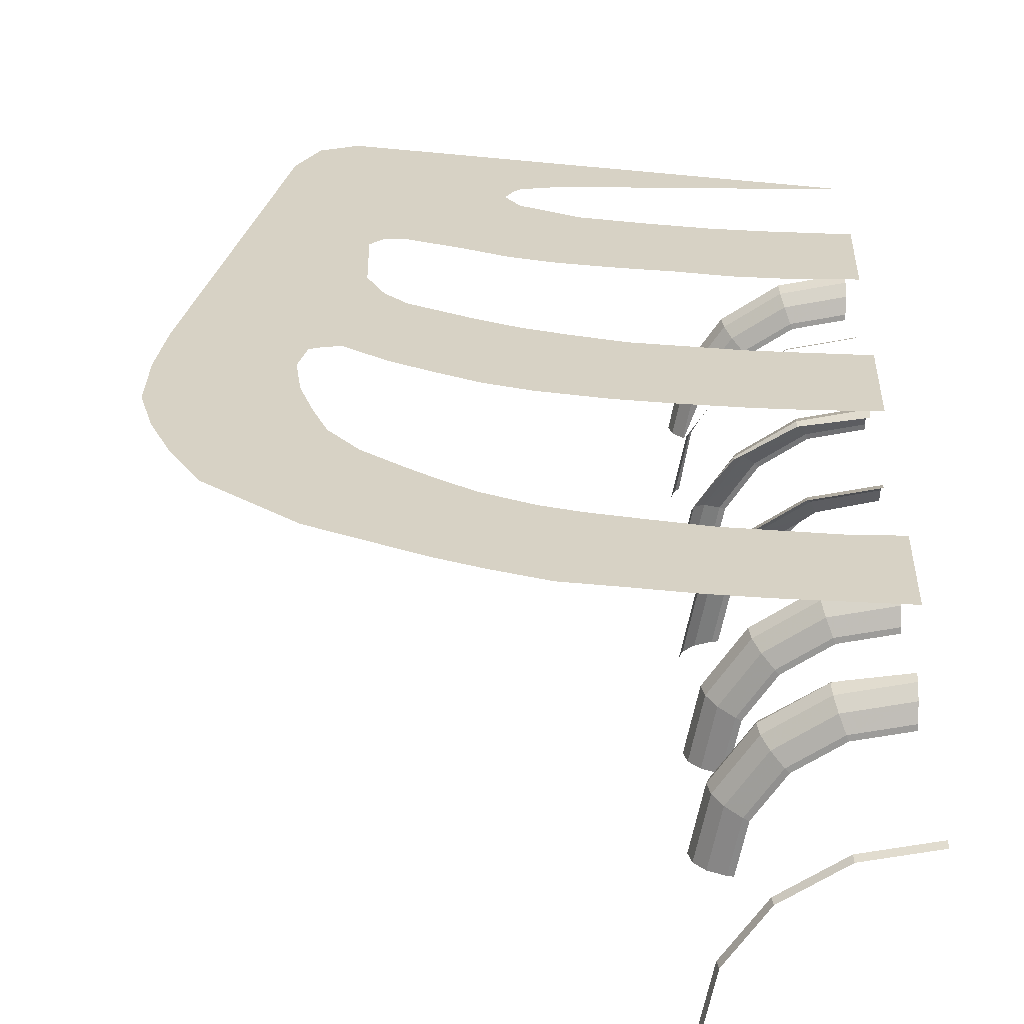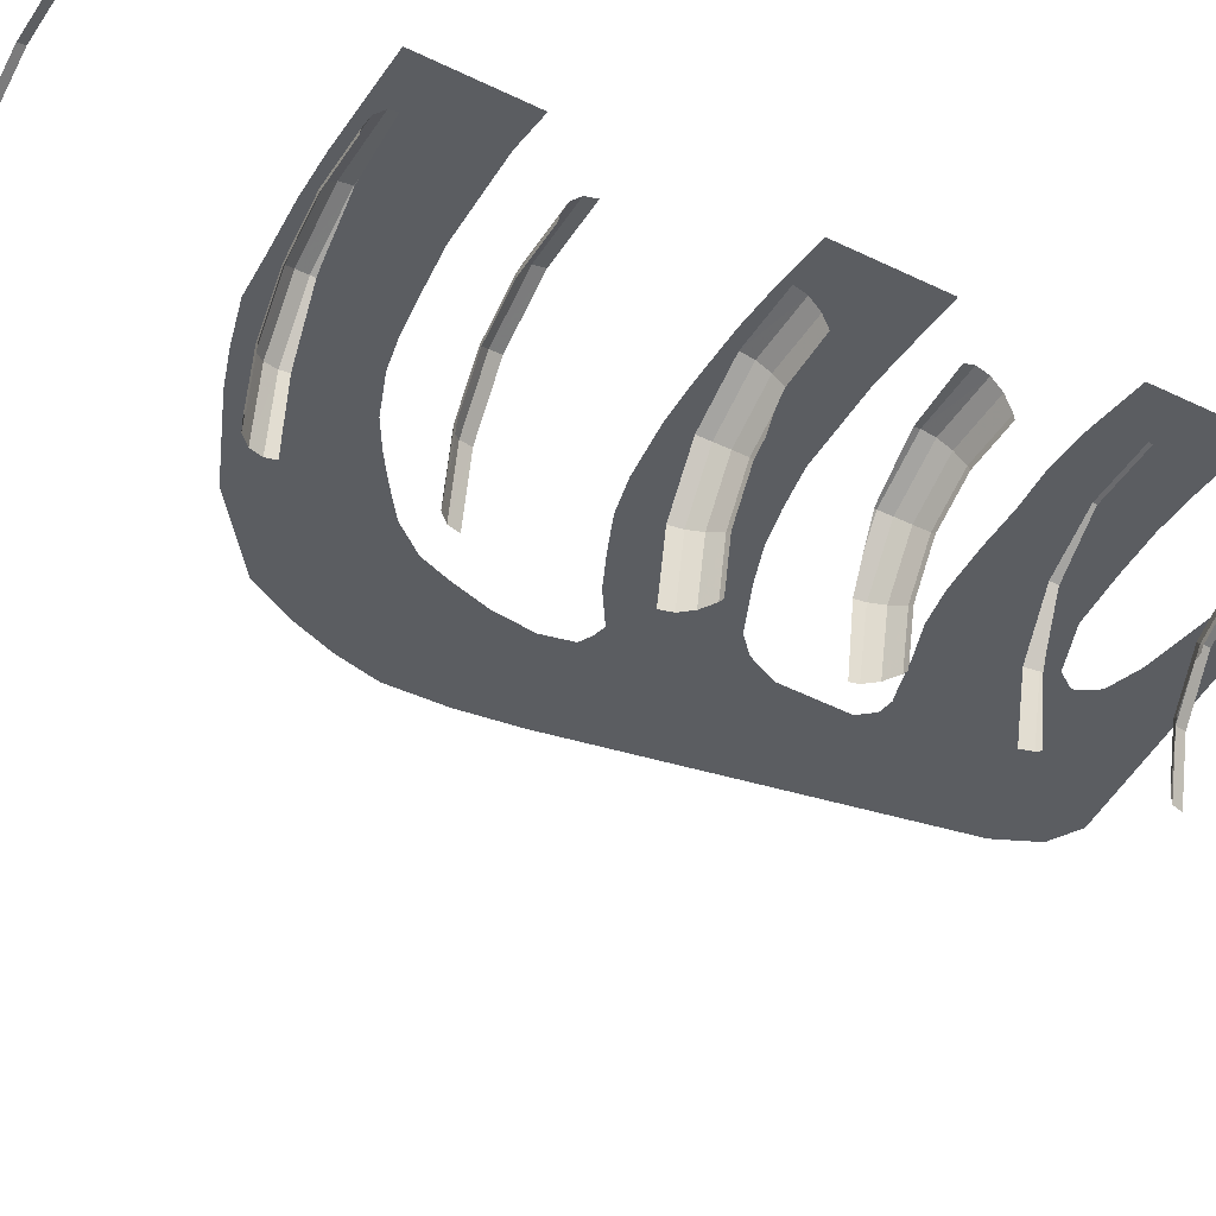
<metadata>
{"format":"obj","ext":"obj","renderer":"f3d","projection":"perspective","resolution":1024,"background":"white","views":[{"elev":27.2,"azim":-178.5,"up":"+Z"},{"elev":-36.2,"azim":-123.0,"up":"+Z"}]}
</metadata>
<code>
v 0.66 0 0.305
v 0.375 0.15 0.305
v 0 0.15 0.305
v 0.66 0 0.305
v 0.71 0.02 0.305
v 0.43 0.16 0.305
v 0.375 0.15 0.305
v 0.71 0.02 0.305
v 0.74 0.08 0.305
v 0.44 0.17 0.305
v 0.43 0.16 0.305
v 0 0.31 0.305
v 0.11 0.3025 0.305
v 0.09 0.46 0.305
v 0 0.46 0.305
v 0.11 0.3025 0.305
v 0.18 0.295 0.305
v 0.16 0.454 0.305
v 0.09 0.46 0.305
v 0.18 0.295 0.305
v 0.26 0.28 0.305
v 0.23 0.44 0.305
v 0.16 0.454 0.305
v 0.26 0.28 0.305
v 0.35 0.26 0.305
v 0.3 0.43 0.305
v 0.23 0.44 0.305
v 0.35 0.26 0.305
v 0.39 0.24 0.305
v 0.38 0.415 0.305
v 0.3 0.43 0.305
v 0.39 0.24 0.305
v 0.43 0.22 0.305
v 0.44 0.3975 0.305
v 0.38 0.415 0.305
v 0.43 0.22 0.305
v 0.45 0.19 0.305
v 0.5 0.37 0.305
v 0.44 0.3975 0.305
v 0.5575 0.3475 0.305
v 0.5 0.37 0.305
v 0.45 0.19 0.305
v 0.575 0.34 0.305
v 0.5575 0.3475 0.305
v 0.45 0.19 0.305
v 0 0.69 0.305
v 0.08 0.685 0.305
v 0.08 0.844 0.305
v 0 0.845 0.305
v 0.08 0.685 0.305
v 0.15 0.68 0.305
v 0.15 0.84 0.305
v 0.08 0.844 0.305
v 0.15 0.68 0.305
v 0.22 0.67 0.305
v 0.24 0.83 0.305
v 0.15 0.84 0.305
v 0.22 0.67 0.305
v 0.29 0.66 0.305
v 0.31 0.82 0.305
v 0.24 0.83 0.305
v 0.29 0.66 0.305
v 0.36 0.64 0.305
v 0.4 0.8 0.305
v 0.31 0.82 0.305
v 0.36 0.64 0.305
v 0.42 0.62 0.305
v 0.46 0.78 0.305
v 0.4 0.8 0.305
v 0.42 0.62 0.305
v 0.48 0.5925 0.305
v 0.52 0.75 0.305
v 0.46 0.78 0.305
v 0.48 0.5925 0.305
v 0.56 0.55 0.305
v 0.575 0.72 0.305
v 0.52 0.75 0.305
v 0.56 0.55 0.305
v 0.59 0.52 0.305
v 0.63 0.68 0.305
v 0.575 0.72 0.305
v 0.59 0.52 0.305
v 0.615 0.47 0.305
v 0.65 0.6825 0.305
v 0.63 0.68 0.305
v 0.615 0.47 0.305
v 0.62 0.36 0.305
v 0.67 0.69 0.305
v 0.65 0.6825 0.305
v 0 1.15 0.305
v 0.06 1.15 0.305
v 0.15 1.29 0.305
v 0 1.3 0.305
v 0.06 1.15 0.305
v 0.13 1.143 0.305
v 0.22 1.282 0.305
v 0.15 1.29 0.305
v 0.13 1.143 0.305
v 0.2 1.135 0.305
v 0.3 1.27 0.305
v 0.22 1.282 0.305
v 0.2 1.135 0.305
v 0.2725 1.12 0.305
v 0.37 1.26 0.305
v 0.3 1.27 0.305
v 0.44 1.235 0.305
v 0.37 1.26 0.305
v 0.2725 1.12 0.305
v 0.2725 1.12 0.305
v 0.34 1.105 0.305
v 0.5 1.21 0.305
v 0.44 1.235 0.305
v 0.34 1.105 0.305
v 0.39 1.09 0.305
v 0.58 1.17 0.305
v 0.5 1.21 0.305
v 0.39 1.09 0.305
v 0.455 1.06 0.305
v 0.64 1.14 0.305
v 0.58 1.17 0.305
v 0.455 1.06 0.305
v 0.5 1.03 0.305
v 0.7 1.09 0.305
v 0.64 1.14 0.305
v 0.5 1.03 0.305
v 0.54 1 0.305
v 0.8 0.97 0.305
v 0.76 1.04 0.305
v 0.54 1 0.305
v 0.59 0.96 0.305
v 0.83 0.9 0.305
v 0.8 0.97 0.305
v 0.59 0.96 0.305
v 0.63 0.91 0.305
v 0.85 0.83 0.305
v 0.83 0.9 0.305
v 0.63 0.91 0.305
v 0.65 0.86 0.305
v 0.85 0.74 0.305
v 0.85 0.83 0.305
v 0.76 1.04 0.305
v 0.7 1.09 0.305
v 0.5 1.03 0.305
v 0.45 0.19 0.305
v 0.44 0.17 0.305
v 0.74 0.08 0.305
v 0.74 0.08 0.305
v 0.6005 0.34 0.305
v 0.575 0.34 0.305
v 0.45 0.19 0.305
v 0.74 0.08 0.305
v 0.62 0.36 0.305
v 0.6005 0.34 0.305
v 0.67 0.69 0.305
v 0.62 0.36 0.305
v 0.74 0.08 0.305
v 0.74 0.08 0.305
v 0.84 0.65 0.305
v 0.67 0.69 0.305
v 0.84 0.65 0.305
v 0.85 0.74 0.305
v 0.68 0.735 0.305
v 0.67 0.69 0.305
v 0.68 0.735 0.305
v 0.85 0.74 0.305
v 0.67 0.8 0.305
v 0.65 0.86 0.305
v 0.67 0.8 0.305
v 0.85 0.74 0.305
v 0.2084 0.2893 0
v 0.1926 0.2893 0.07975
v 0.2056 0.2747 0.08515
v 0.2225 0.2747 0
v 0.2225 0.2747 0
v 0.2056 0.2747 0.08515
v 0.2102 0.2575 0.08705
v 0.2275 0.2575 0
v 0.1926 0.2893 0.07975
v 0.1474 0.2893 0.1474
v 0.1573 0.2747 0.1573
v 0.2056 0.2747 0.08515
v 0.2056 0.2747 0.08515
v 0.1573 0.2747 0.1573
v 0.1608 0.2575 0.1608
v 0.2102 0.2575 0.08705
v 0.1325 0.2991 0.1325
v 0.0717 0.2991 0.1731
v 0.07975 0.2893 0.1926
v 0.1474 0.2893 0.1474
v 0.1474 0.2893 0.1474
v 0.07975 0.2893 0.1926
v 0.08515 0.2747 0.2056
v 0.1573 0.2747 0.1573
v 0.1573 0.2747 0.1573
v 0.08515 0.2747 0.2056
v 0.08705 0.2575 0.2102
v 0.1608 0.2575 0.1608
v 0.0717 0.2991 0.1731
v 0 0.2991 0.1874
v 0 0.2893 0.2084
v 0.07975 0.2893 0.1926
v 0.07975 0.2893 0.1926
v 0 0.2893 0.2084
v 0 0.2747 0.2225
v 0.08515 0.2747 0.2056
v 0.08515 0.2747 0.2056
v 0 0.2747 0.2225
v 0 0.2575 0.2275
v 0.08705 0.2575 0.2102
v 0.1273 0.3001 0.1273
v 0.06889 0.3001 0.1663
v 0.0717 0.2991 0.1731
v 0.1325 0.2991 0.1325
v 0 0.2991 0.1874
v 0.0717 0.2991 0.1731
v 0.06889 0.3001 0.1663
v 0 0.3001 0.18
v 0.1926 0.2893 0.07975
v 0.2084 0.2893 0
v 0.2071 0.2899 0
v 0.182 0.2946 0.07538
v 0.1417 0.2991 0.1187
v 0.1325 0.2991 0.1325
v 0.1474 0.2893 0.1474
v 0.1926 0.2893 0.07975
v 0.1926 0.2893 0.07975
v 0.182 0.2946 0.07538
v 0.18 0.295 0.07695
v 0.1417 0.2991 0.1187
v 0.1397 0.2993 0.1189
v 0.1325 0.2991 0.1325
v 0.1417 0.2991 0.1187
v 0.1324 0.3001 0.1197
v 0.1273 0.3001 0.1273
v 0.1325 0.2991 0.1325
v 0.1397 0.2993 0.1189
v 0.2275 0.465 0
v 0.2102 0.465 0.08705
v 0.2056 0.4478 0.08515
v 0.2225 0.4478 0
v 0.2225 0.4478 0
v 0.2056 0.4478 0.08515
v 0.2034 0.4453 0.08423
v 0.2174 0.4425 0
v 0.191 0.4478 0.107
v 0.2034 0.4453 0.08423
v 0.2056 0.4478 0.08515
v 0.191 0.4478 0.107
v 0.2056 0.4478 0.08515
v 0.2102 0.465 0.08705
v 0.1608 0.465 0.1608
v 0.1608 0.465 0.1608
v 0.1586 0.4541 0.1586
v 0.16 0.454 0.1565
v 0.16 0.454 0.1565
v 0.191 0.4478 0.107
v 0.1608 0.465 0.1608
v 0.1586 0.4541 0.1586
v 0.1608 0.465 0.1608
v 0.08705 0.465 0.2102
v 0.09 0.46 0.2065
v 0.08705 0.465 0.2102
v 0.0865 0.46 0.2089
v 0.09 0.46 0.2065
v 0 0.46 0.2261
v 0.0865 0.46 0.2089
v 0.08705 0.465 0.2102
v 0 0.465 0.2275
v 0.2056 0.6578 0.08515
v 0.2225 0.6578 0
v 0.2258 0.6692 0
v 0.2093 0.6715 0.08667
v 0.1608 0.675 0.1608
v 0.1573 0.6578 0.1573
v 0.2056 0.6578 0.08515
v 0.2093 0.6715 0.08667
v 0.2093 0.6715 0.08667
v 0.185 0.675 0.1247
v 0.1608 0.675 0.1608
v 0.185 0.675 0.1247
v 0.1601 0.6786 0.1601
v 0.1608 0.675 0.1608
v 0.15 0.68 0.1664
v 0.08599 0.6846 0.2076
v 0.08705 0.675 0.2102
v 0.1608 0.675 0.1608
v 0.1608 0.675 0.1608
v 0.1601 0.6786 0.1601
v 0.15 0.68 0.1664
v 0.08599 0.6846 0.2076
v 0.08 0.685 0.2087
v 0 0.675 0.2275
v 0.08705 0.675 0.2102
v 0 0.69 0.2232
v 0 0.675 0.2275
v 0.08 0.685 0.2087
v 0.2084 0.6432 0
v 0.1926 0.6432 0.07975
v 0.1731 0.6334 0.0717
v 0.1874 0.6334 0
v 0.2225 0.6578 0
v 0.2056 0.6578 0.08515
v 0.1926 0.6432 0.07975
v 0.2084 0.6432 0
v 0.1926 0.6432 0.07975
v 0.1474 0.6432 0.1474
v 0.1325 0.6334 0.1325
v 0.1731 0.6334 0.0717
v 0.2056 0.6578 0.08515
v 0.1573 0.6578 0.1573
v 0.1474 0.6432 0.1474
v 0.1926 0.6432 0.07975
v 0.1474 0.6432 0.1474
v 0.07975 0.6432 0.1926
v 0.0717 0.6334 0.1731
v 0.1325 0.6334 0.1325
v 0.1573 0.6578 0.1573
v 0.08515 0.6578 0.2056
v 0.07975 0.6432 0.1926
v 0.1474 0.6432 0.1474
v 0.1608 0.675 0.1608
v 0.08705 0.675 0.2102
v 0.08515 0.6578 0.2056
v 0.1573 0.6578 0.1573
v 0.07975 0.6432 0.1926
v 0 0.6432 0.2084
v 0 0.6334 0.1874
v 0.0717 0.6334 0.1731
v 0.08515 0.6578 0.2056
v 0 0.6578 0.2225
v 0 0.6432 0.2084
v 0.07975 0.6432 0.1926
v 0.08705 0.675 0.2102
v 0 0.675 0.2275
v 0 0.6578 0.2225
v 0.08515 0.6578 0.2056
v 0.1731 0.6334 0.0717
v 0.1663 0.6324 0.06889
v 0.18 0.6324 0
v 0.1874 0.6334 0
v 0.1273 0.6324 0.1273
v 0.1663 0.6324 0.06889
v 0.1731 0.6334 0.0717
v 0.1325 0.6334 0.1325
v 0.1273 0.6324 0.1273
v 0.1325 0.6334 0.1325
v 0.0717 0.6334 0.1731
v 0.06889 0.6324 0.1663
v 0.0717 0.6334 0.1731
v 0 0.6334 0.1874
v 0 0.6324 0.18
v 0.06889 0.6324 0.1663
v 0.1663 0.8424 0.06889
v 0.18 0.8424 0
v 0.1874 0.8434 0
v 0.1731 0.8434 0.0717
v 0.1325 0.8434 0.1325
v 0.1273 0.8424 0.1273
v 0.1663 0.8424 0.06889
v 0.1731 0.8434 0.0717
v 0 0.845 0.1908
v 0.07227 0.8441 0.1745
v 0.07975 0.8532 0.1926
v 0 0.8532 0.2084
v 0.1081 0.8424 0.1401
v 0.1273 0.8424 0.1273
v 0.1325 0.8434 0.1325
v 0.0905 0.8434 0.1605
v 0.2084 0.8532 0
v 0.1926 0.8532 0.07975
v 0.1731 0.8434 0.0717
v 0.1874 0.8434 0
v 0.2225 0.8678 0
v 0.2056 0.8678 0.08515
v 0.1926 0.8532 0.07975
v 0.2084 0.8532 0
v 0.2275 0.885 0
v 0.2102 0.885 0.08705
v 0.2056 0.8678 0.08515
v 0.2225 0.8678 0
v 0.1926 0.8532 0.07975
v 0.1474 0.8532 0.1474
v 0.1325 0.8434 0.1325
v 0.1731 0.8434 0.0717
v 0.2056 0.8678 0.08515
v 0.1573 0.8678 0.1573
v 0.1474 0.8532 0.1474
v 0.1926 0.8532 0.07975
v 0.2102 0.885 0.08705
v 0.1608 0.885 0.1608
v 0.1573 0.8678 0.1573
v 0.2056 0.8678 0.08515
v 0.1573 0.8678 0.1573
v 0.08515 0.8678 0.2056
v 0.07975 0.8532 0.1926
v 0.1474 0.8532 0.1474
v 0.1608 0.885 0.1608
v 0.08705 0.885 0.2102
v 0.08515 0.8678 0.2056
v 0.1573 0.8678 0.1573
v 0.08515 0.8678 0.2056
v 0 0.8678 0.2225
v 0 0.8532 0.2084
v 0.07975 0.8532 0.1926
v 0.08705 0.885 0.2102
v 0 0.885 0.2275
v 0 0.8678 0.2225
v 0.08515 0.8678 0.2056
v 0.1474 0.8532 0.1474
v 0.07975 0.8532 0.1926
v 0.07227 0.8441 0.1745
v 0.07666 0.844 0.1714
v 0.1474 0.8532 0.1474
v 0.07666 0.844 0.1714
v 0.0905 0.8434 0.1605
v 0.1325 0.8434 0.1325
v 0.1325 1.137 0.1325
v 0.1663 1.138 0.06889
v 0.1273 1.138 0.1273
v 0.1663 1.138 0.06889
v 0.1325 1.137 0.1325
v 0.1731 1.137 0.0717
v 0.1273 1.138 0.1273
v 0.06889 1.138 0.1663
v 0.0717 1.137 0.1731
v 0.1325 1.137 0.1325
v 0.06889 1.138 0.1663
v 0 1.138 0.18
v 0 1.137 0.1874
v 0.0717 1.137 0.1731
v 0.1851 1.137 0.0117
v 0.1731 1.137 0.0717
v 0.1926 1.127 0.07975
v 0.2084 1.127 0
v 0.2084 1.127 0
v 0.1881 1.136 0
v 0.1851 1.137 0.0117
v 0.2084 1.127 0
v 0.1926 1.127 0.07975
v 0.2056 1.112 0.08515
v 0.2225 1.112 0
v 0.2225 1.112 0
v 0.2056 1.112 0.08515
v 0.2102 1.095 0.08705
v 0.2275 1.095 0
v 0.1731 1.137 0.0717
v 0.1325 1.137 0.1325
v 0.1474 1.127 0.1474
v 0.1926 1.127 0.07975
v 0.1926 1.127 0.07975
v 0.1474 1.127 0.1474
v 0.1573 1.112 0.1573
v 0.2056 1.112 0.08515
v 0.2056 1.112 0.08515
v 0.1573 1.112 0.1573
v 0.1608 1.095 0.1608
v 0.2102 1.095 0.08705
v 0.1325 1.137 0.1325
v 0.0717 1.137 0.1731
v 0.07975 1.127 0.1926
v 0.1474 1.127 0.1474
v 0.1474 1.127 0.1474
v 0.07975 1.127 0.1926
v 0.08515 1.112 0.2056
v 0.1573 1.112 0.1573
v 0.1573 1.112 0.1573
v 0.08515 1.112 0.2056
v 0.08705 1.095 0.2102
v 0.1608 1.095 0.1608
v 0.0717 1.137 0.1731
v 0 1.137 0.1874
v 0 1.127 0.2084
v 0.07975 1.127 0.1926
v 0.07975 1.127 0.1926
v 0 1.127 0.2084
v 0 1.112 0.2225
v 0.08515 1.112 0.2056
v 0.08515 1.112 0.2056
v 0 1.112 0.2225
v 0 1.095 0.2275
v 0.08705 1.095 0.2102
v 0.1782 1.137 0.01916
v 0.1756 1.138 0.0219
v 0.1663 1.138 0.06889
v 0.1731 1.137 0.0717
v 0.1782 1.137 0.01916
v 0.1731 1.137 0.0717
v 0.1851 1.137 0.0117
v 0.1663 1.338 0.06889
v 0.1731 1.337 0.0717
v 0.1874 1.337 0
v 0.18 1.338 0
v 0.1273 1.338 0.1273
v 0.1325 1.337 0.1325
v 0.1663 1.338 0.06889
v 0.1325 1.337 0.1325
v 0.1731 1.337 0.0717
v 0.1663 1.338 0.06889
v 0.1325 1.337 0.1325
v 0.1273 1.338 0.1273
v 0.06889 1.338 0.1663
v 0.0717 1.337 0.1731
v 0.06889 1.338 0.1663
v 0 1.338 0.18
v 0 1.337 0.1874
v 0.0717 1.337 0.1731
v 0.2102 1.295 0.08705
v 0.2072 1.284 0.08582
v 0.22 1.282 0.01961
v 0.22 1.282 0.01961
v 0.2237 1.282 0
v 0.2275 1.295 0
v 0.2102 1.295 0.08705
v 0.2102 1.295 0.08705
v 0.1608 1.295 0.1608
v 0.1596 1.289 0.1596
v 0.2072 1.284 0.08582
v 0.1608 1.295 0.1608
v 0.08705 1.295 0.2102
v 0.08696 1.294 0.21
v 0.15 1.29 0.1664
v 0.15 1.29 0.1664
v 0.1596 1.289 0.1596
v 0.1608 1.295 0.1608
v 0.075 1.295 0.2126
v 0.08696 1.294 0.21
v 0.08705 1.295 0.2102
v 0.08705 1.295 0.2102
v 0.08515 1.312 0.2056
v 0 1.312 0.2225
v 0 1.3 0.2261
v 0 1.3 0.2261
v 0.075 1.295 0.2126
v 0.08705 1.295 0.2102
v 0.1874 1.337 0
v 0.1731 1.337 0.0717
v 0.1926 1.327 0.07975
v 0.2084 1.327 0
v 0.2084 1.327 0
v 0.1926 1.327 0.07975
v 0.2056 1.312 0.08515
v 0.2225 1.312 0
v 0.2225 1.312 0
v 0.2056 1.312 0.08515
v 0.2102 1.295 0.08705
v 0.2275 1.295 0
v 0.1731 1.337 0.0717
v 0.1325 1.337 0.1325
v 0.1474 1.327 0.1474
v 0.1926 1.327 0.07975
v 0.1926 1.327 0.07975
v 0.1474 1.327 0.1474
v 0.1573 1.312 0.1573
v 0.2056 1.312 0.08515
v 0.2056 1.312 0.08515
v 0.1573 1.312 0.1573
v 0.1608 1.295 0.1608
v 0.2102 1.295 0.08705
v 0.1325 1.337 0.1325
v 0.0717 1.337 0.1731
v 0.07975 1.327 0.1926
v 0.1474 1.327 0.1474
v 0.1474 1.327 0.1474
v 0.07975 1.327 0.1926
v 0.08515 1.312 0.2056
v 0.1573 1.312 0.1573
v 0.1573 1.312 0.1573
v 0.08515 1.312 0.2056
v 0.08705 1.295 0.2102
v 0.1608 1.295 0.1608
v 0.0717 1.337 0.1731
v 0 1.337 0.1874
v 0 1.327 0.2084
v 0.07975 1.327 0.1926
v 0.07975 1.327 0.1926
v 0 1.327 0.2084
v 0 1.312 0.2225
v 0.08515 1.312 0.2056
v 0.2075 1.62 0.08594
v 0.2102 1.61 0.08705
v 0.2275 1.61 0
v 0.2246 1.62 0
v 0.1588 1.62 0.1588
v 0.1608 1.61 0.1608
v 0.2102 1.61 0.08705
v 0.2075 1.62 0.08594
v 0.08594 1.62 0.2075
v 0.08705 1.61 0.2102
v 0.1608 1.61 0.1608
v 0.1588 1.62 0.1588
v 0.08594 1.62 0.2075
v 0 1.62 0.2246
v 0 1.61 0.2275
v 0.08705 1.61 0.2102
g mesh7298044
f 1 2 3
f 4 5 6
f 6 7 4
f 8 9 10
f 10 11 8
g mesh7298045
f 12 13 14
f 14 15 12
f 16 17 18
f 18 19 16
f 20 21 22
f 22 23 20
f 24 25 26
f 26 27 24
f 28 29 30
f 30 31 28
f 32 33 34
f 34 35 32
f 36 37 38
f 38 39 36
f 40 41 42
f 43 44 45
g mesh7298046
f 46 47 48
f 48 49 46
f 50 51 52
f 52 53 50
f 54 55 56
f 56 57 54
f 58 59 60
f 60 61 58
f 62 63 64
f 64 65 62
f 66 67 68
f 68 69 66
f 70 71 72
f 72 73 70
f 74 75 76
f 76 77 74
f 78 79 80
f 80 81 78
f 82 83 84
f 84 85 82
f 86 87 88
f 88 89 86
g mesh7298047
f 90 91 92
f 92 93 90
f 94 95 96
f 96 97 94
f 98 99 100
f 100 101 98
f 102 103 104
f 104 105 102
f 106 107 108
f 109 110 111
f 111 112 109
f 113 114 115
f 115 116 113
f 117 118 119
f 119 120 117
f 121 122 123
f 123 124 121
f 125 126 127
f 127 128 125
f 129 130 131
f 131 132 129
f 133 134 135
f 135 136 133
f 137 138 139
f 139 140 137
f 141 142 143
g mesh7298048
f 144 145 146
f 147 148 149
f 149 150 147
f 151 152 153
f 154 155 156
f 157 158 159
f 160 161 162
f 162 163 160
f 164 165 166
f 167 168 169
g mesh7298049
f 170 171 172
f 172 173 170
f 174 175 176
f 176 177 174
f 178 179 180
f 180 181 178
f 182 183 184
f 184 185 182
f 186 187 188
f 188 189 186
f 190 191 192
f 192 193 190
f 194 195 196
f 196 197 194
f 198 199 200
f 200 201 198
f 202 203 204
f 204 205 202
f 206 207 208
f 208 209 206
f 210 211 212
f 212 213 210
f 214 215 216
f 216 217 214
f 218 219 220
f 220 221 218
f 222 223 224
f 224 225 222
f 226 227 228
f 228 229 226
f 230 231 232
f 233 234 235
f 235 236 233
g mesh7298050
f 237 238 239
f 239 240 237
f 241 242 243
f 243 244 241
f 245 246 247
f 248 249 250
f 250 251 248
f 252 253 254
f 255 256 257
f 258 259 260
f 260 261 258
f 262 263 264
f 265 266 267
f 267 268 265
g mesh7298051
f 269 270 271
f 271 272 269
f 273 274 275
f 275 276 273
f 277 278 279
f 280 281 282
f 283 284 285
f 285 286 283
f 287 288 289
f 290 291 292
f 292 293 290
f 294 295 296
f 297 298 299
f 299 300 297
f 301 302 303
f 303 304 301
f 305 306 307
f 307 308 305
f 309 310 311
f 311 312 309
f 313 314 315
f 315 316 313
f 317 318 319
f 319 320 317
f 321 322 323
f 323 324 321
f 325 326 327
f 327 328 325
f 329 330 331
f 331 332 329
f 333 334 335
f 335 336 333
f 337 338 339
f 339 340 337
f 341 342 343
f 343 344 341
f 345 346 347
f 347 348 345
f 349 350 351
f 351 352 349
g mesh7298052
f 353 354 355
f 355 356 353
f 357 358 359
f 359 360 357
f 361 362 363
f 363 364 361
f 365 366 367
f 367 368 365
f 369 370 371
f 371 372 369
f 373 374 375
f 375 376 373
f 377 378 379
f 379 380 377
f 381 382 383
f 383 384 381
f 385 386 387
f 387 388 385
f 389 390 391
f 391 392 389
f 393 394 395
f 395 396 393
f 397 398 399
f 399 400 397
f 401 402 403
f 403 404 401
f 405 406 407
f 407 408 405
f 409 410 411
f 411 412 409
f 413 414 415
f 415 416 413
g mesh7298053
f 417 418 419
f 420 421 422
f 423 424 425
f 425 426 423
f 427 428 429
f 429 430 427
f 431 432 433
f 433 434 431
f 435 436 437
f 438 439 440
f 440 441 438
f 442 443 444
f 444 445 442
f 446 447 448
f 448 449 446
f 450 451 452
f 452 453 450
f 454 455 456
f 456 457 454
f 458 459 460
f 460 461 458
f 462 463 464
f 464 465 462
f 466 467 468
f 468 469 466
f 470 471 472
f 472 473 470
f 474 475 476
f 476 477 474
f 478 479 480
f 480 481 478
f 482 483 484
f 484 485 482
f 486 487 488
g mesh7298054
f 489 490 491
f 491 492 489
f 493 494 495
f 496 497 498
f 499 500 501
f 501 502 499
f 503 504 505
f 505 506 503
f 507 508 509
f 510 511 512
f 512 513 510
f 514 515 516
f 516 517 514
f 518 519 520
f 520 521 518
f 522 523 524
f 525 526 527
f 528 529 530
f 530 531 528
f 532 533 534
f 535 536 537
f 537 538 535
f 539 540 541
f 541 542 539
f 543 544 545
f 545 546 543
f 547 548 549
f 549 550 547
f 551 552 553
f 553 554 551
f 555 556 557
f 557 558 555
f 559 560 561
f 561 562 559
f 563 564 565
f 565 566 563
f 567 568 569
f 569 570 567
f 571 572 573
f 573 574 571
f 575 576 577
f 577 578 575
g mesh7298055
f 579 580 581
f 581 582 579
f 583 584 585
f 585 586 583
f 587 588 589
f 589 590 587
f 591 592 593
f 593 594 591

</code>
